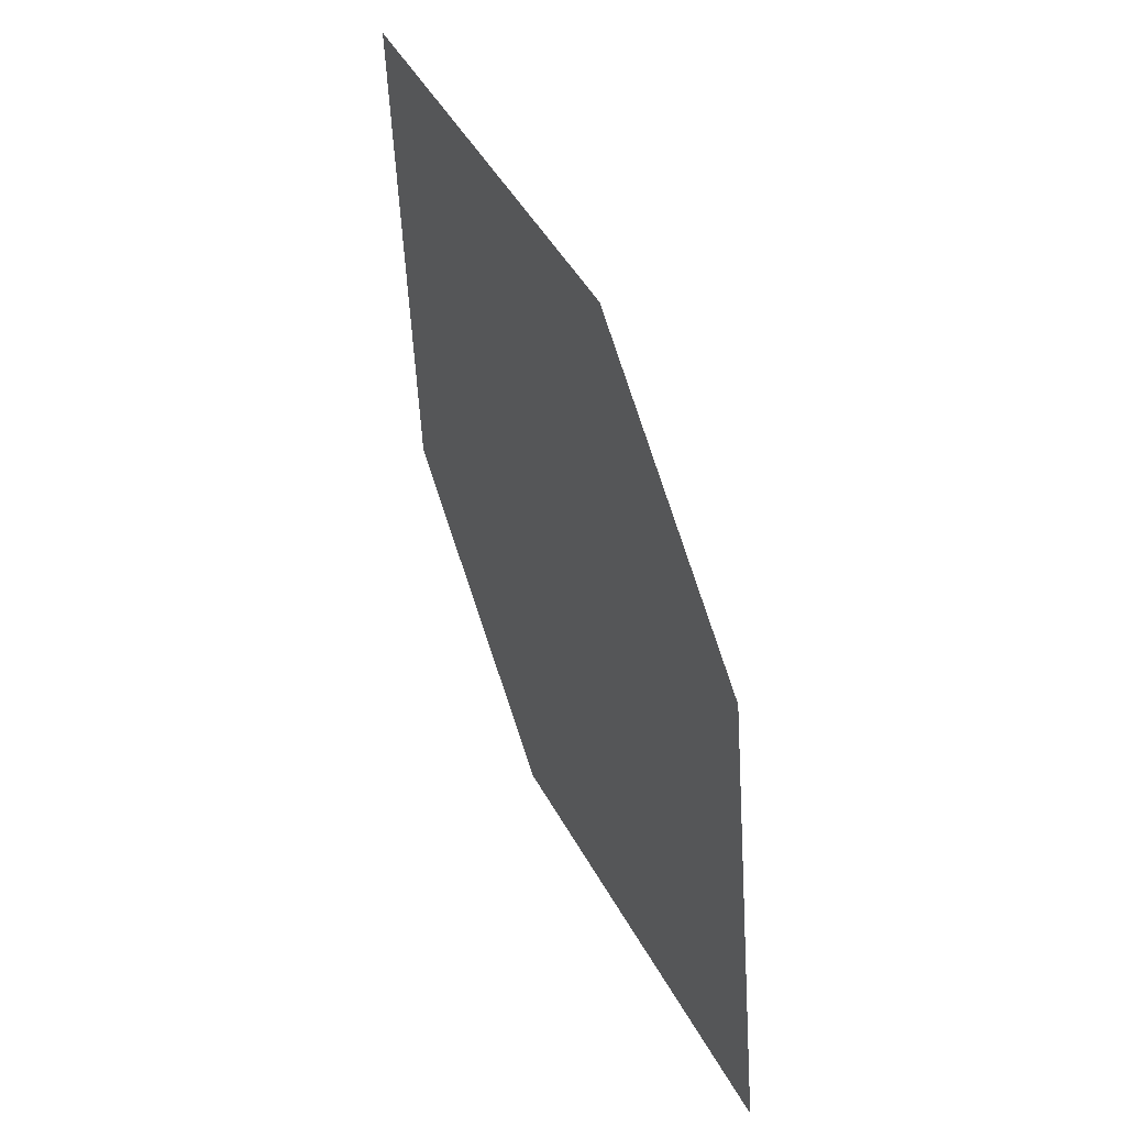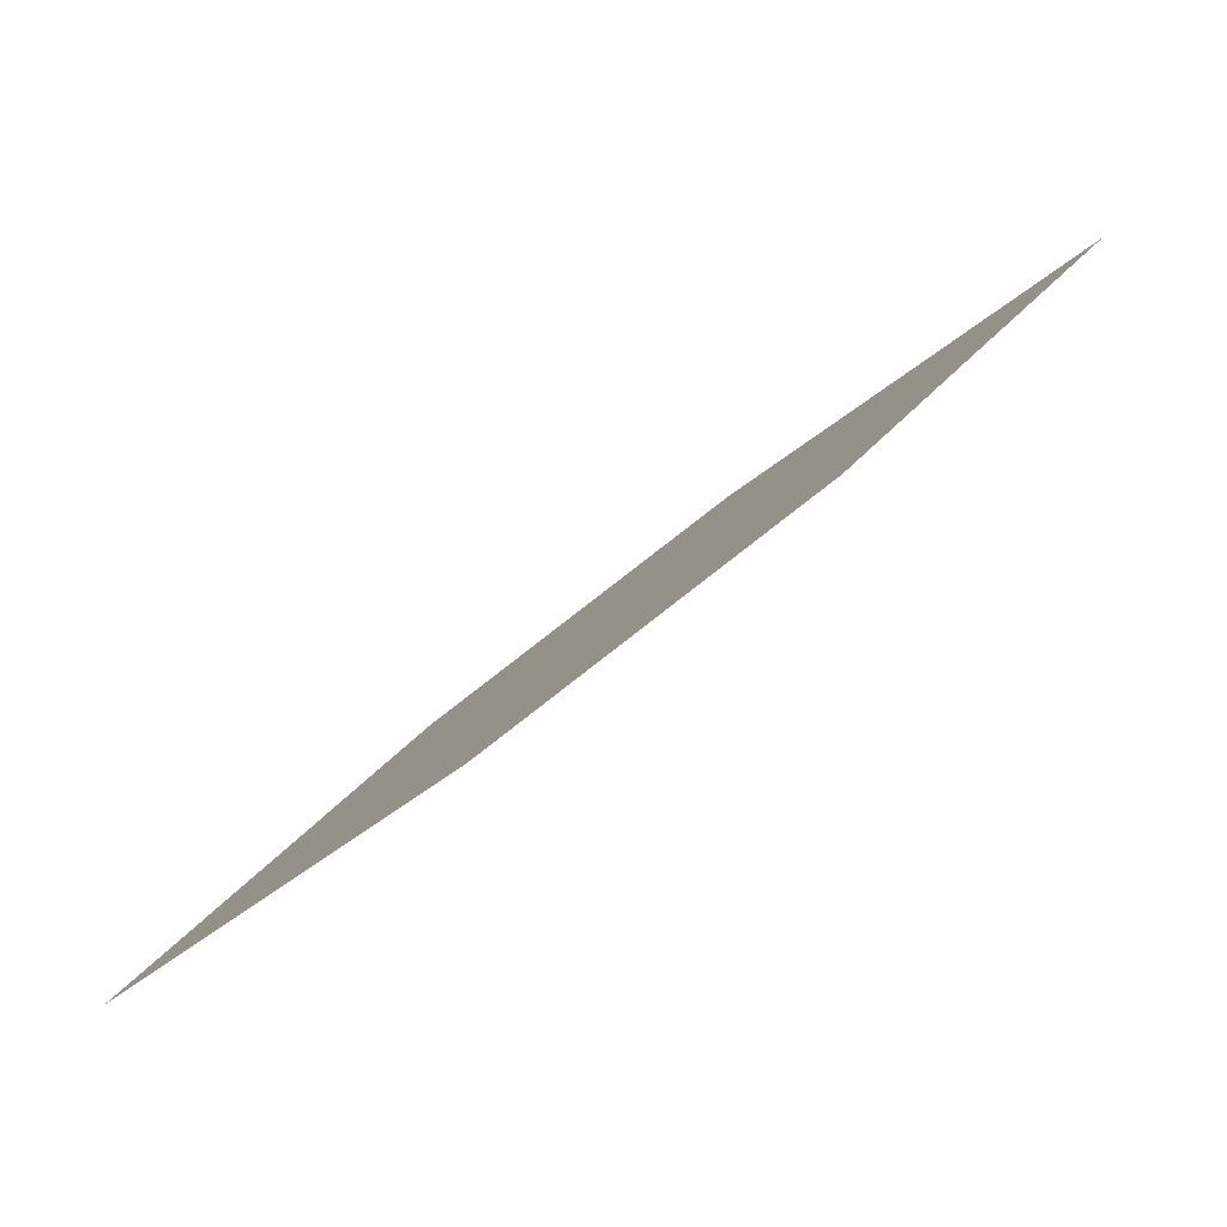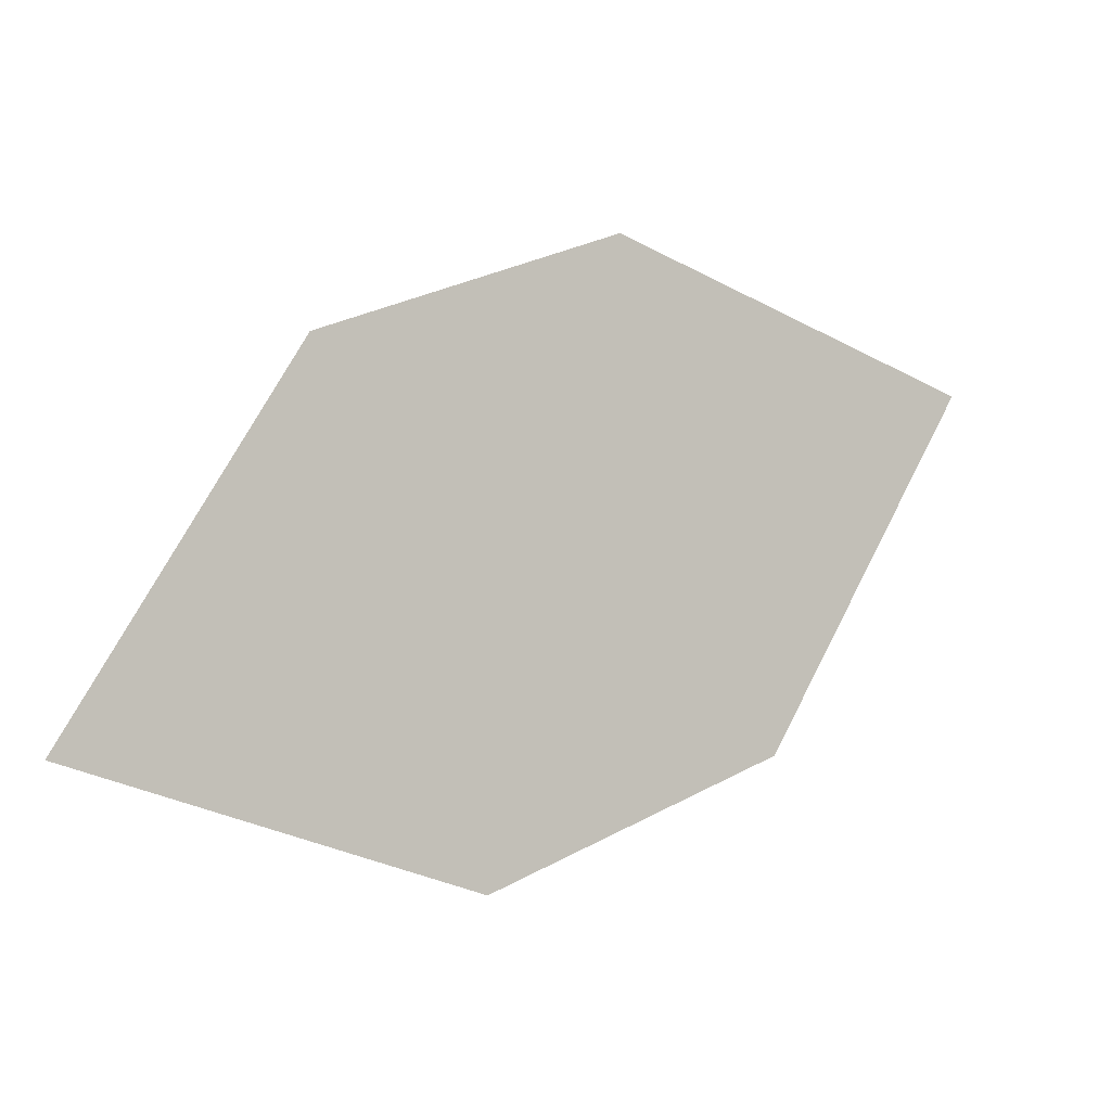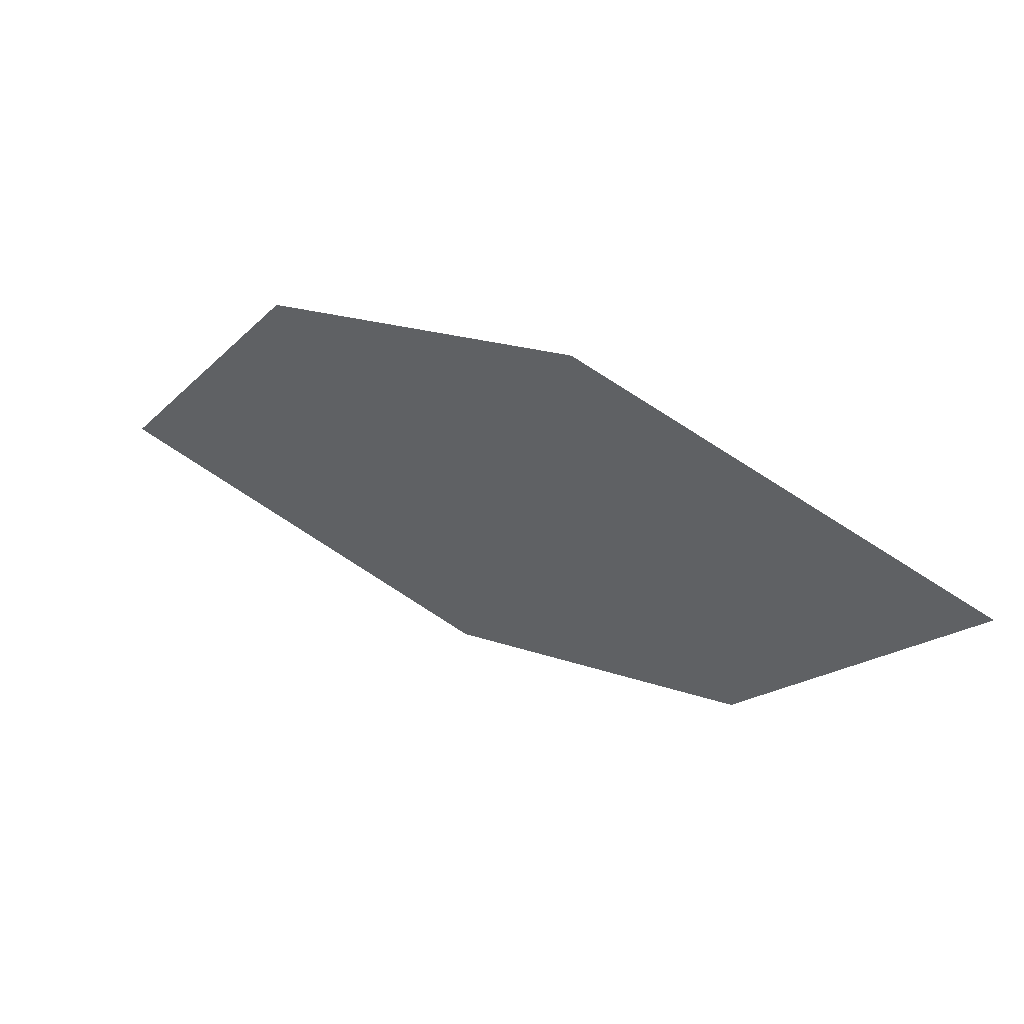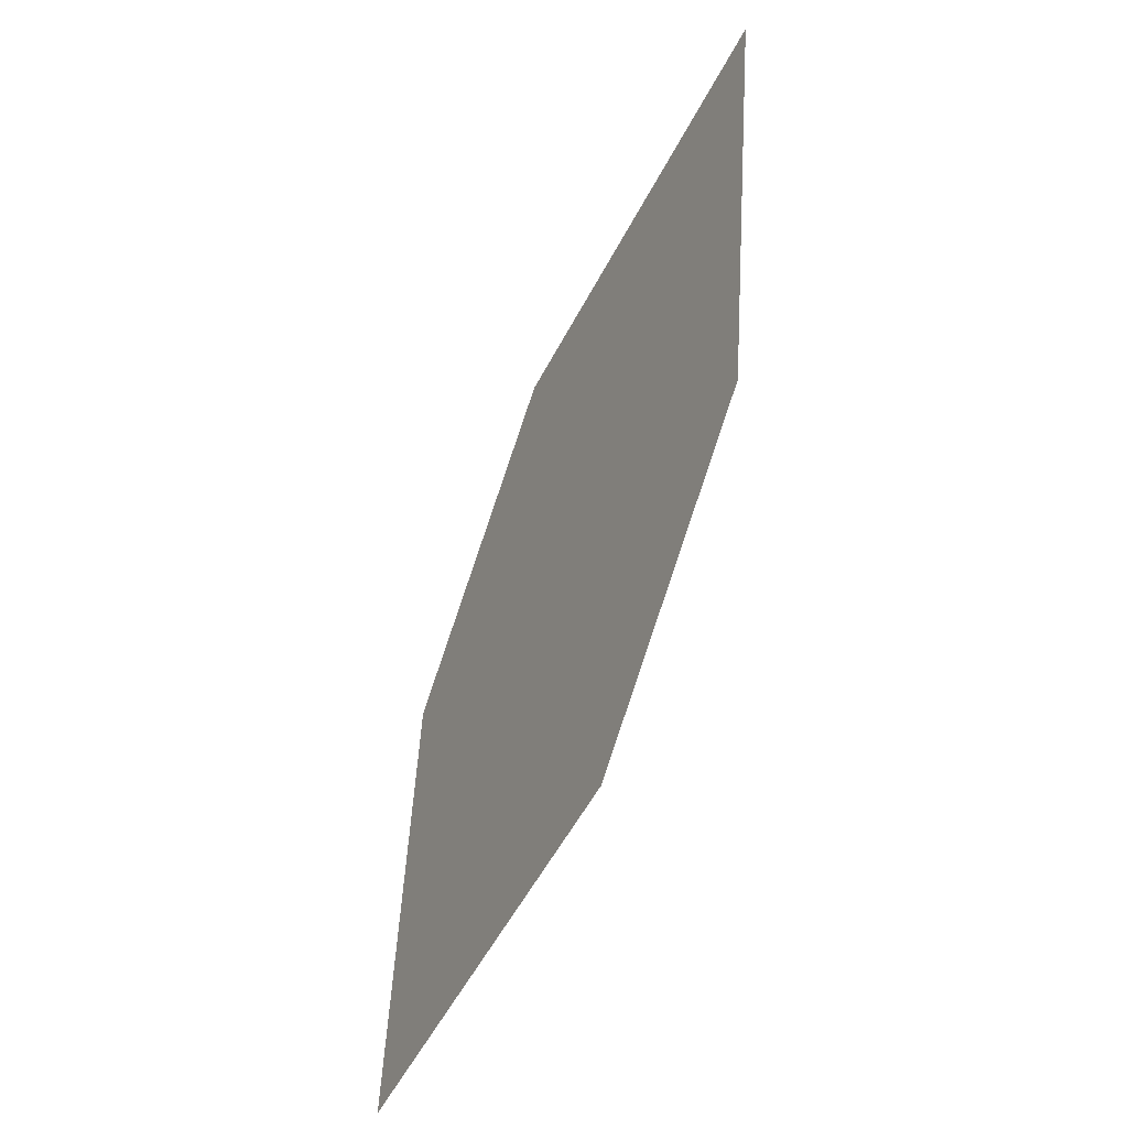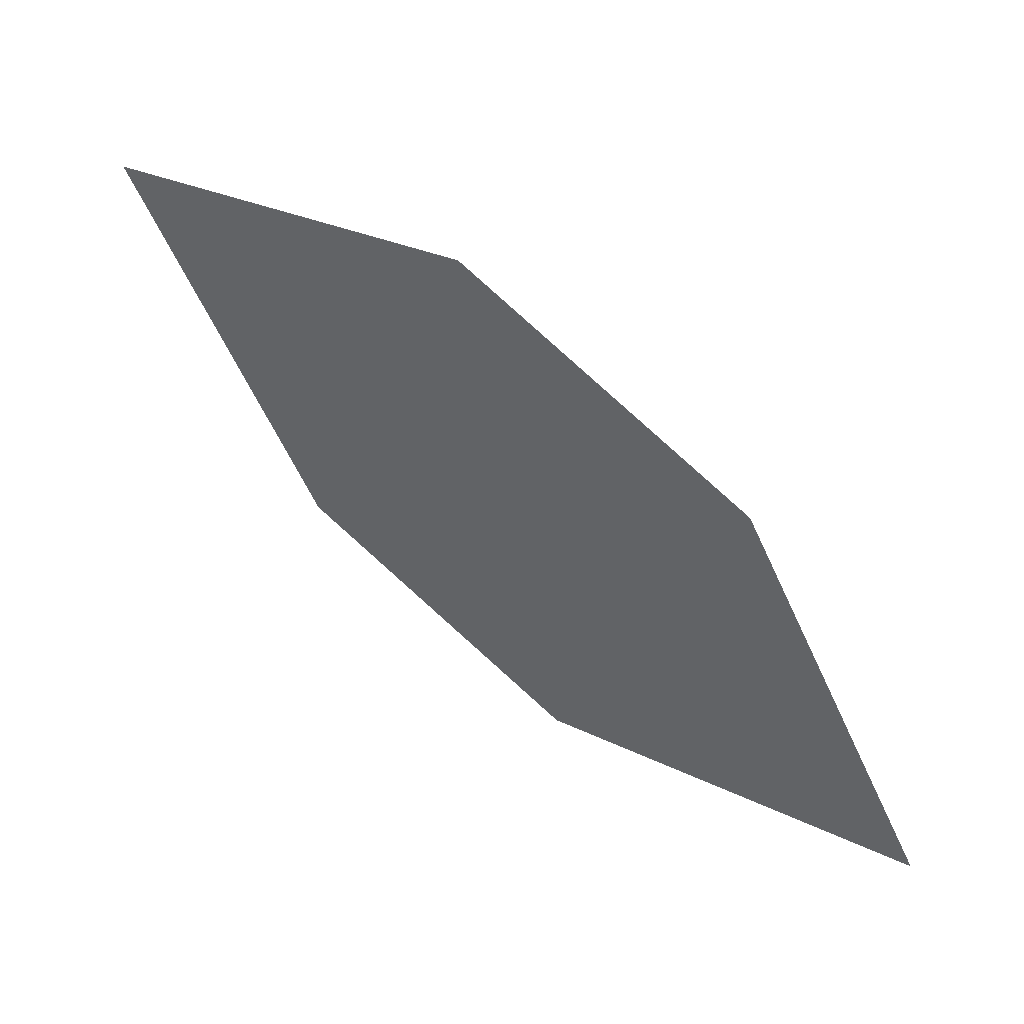
<metadata>
{"format":"obj","ext":"obj","renderer":"f3d","projection":"perspective","resolution":1024,"background":"white","views":[{"elev":71.0,"azim":-147.1,"up":"+Z"},{"elev":5.1,"azim":153.1,"up":"+Y"},{"elev":-77.5,"azim":176.8,"up":"+Y"},{"elev":40.6,"azim":-3.6,"up":"+Z"},{"elev":-79.3,"azim":32.9,"up":"+Z"},{"elev":-31.0,"azim":-38.3,"up":"+Y"}]}
</metadata>
<code>
o leaves.189
v 0.08191 0.003826 1.537
v 0.1233 -0.01796 1.518
v 0.1751 -0.06854 1.565
v 0.1026 -0.02263 1.575
v 0.1337 -0.04675 1.584
v 0.1544 -0.04208 1.527
f 1 2 6 3
f 1 3 5 4

</code>
